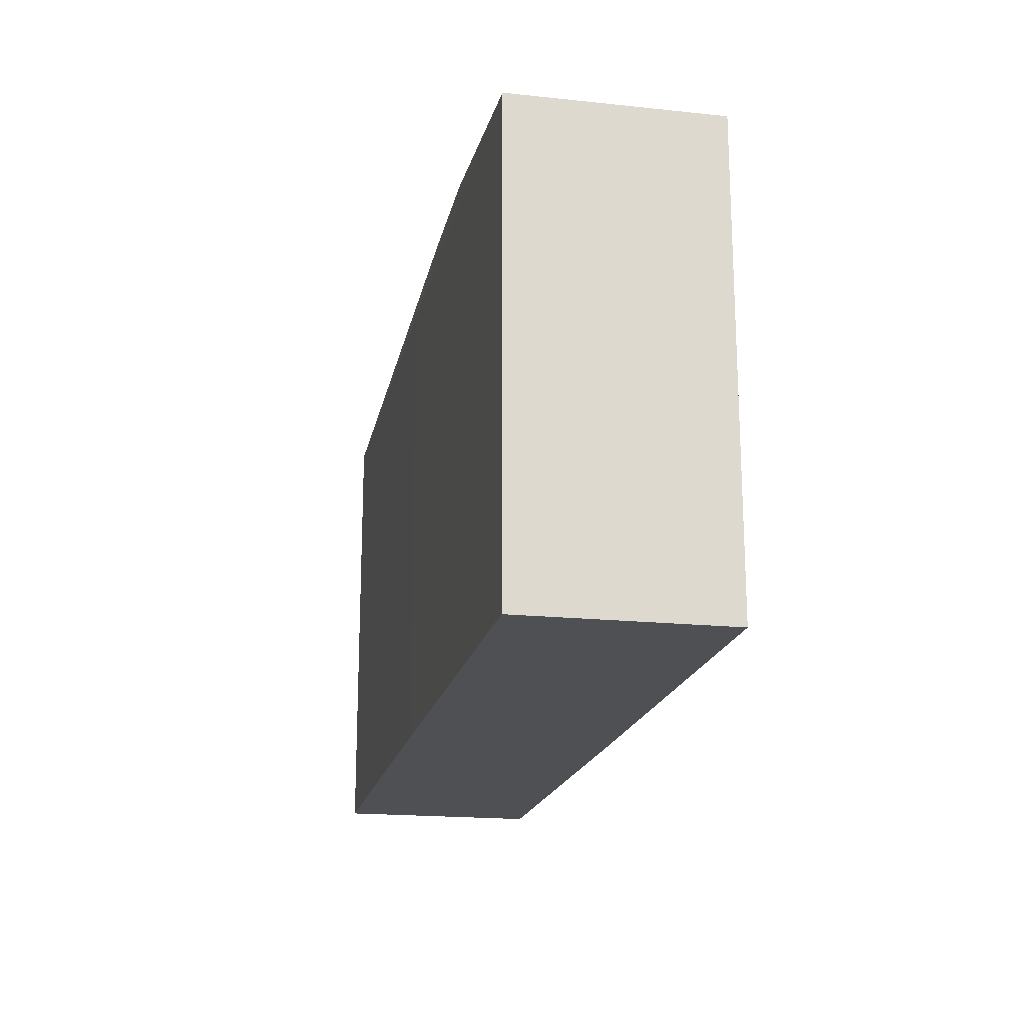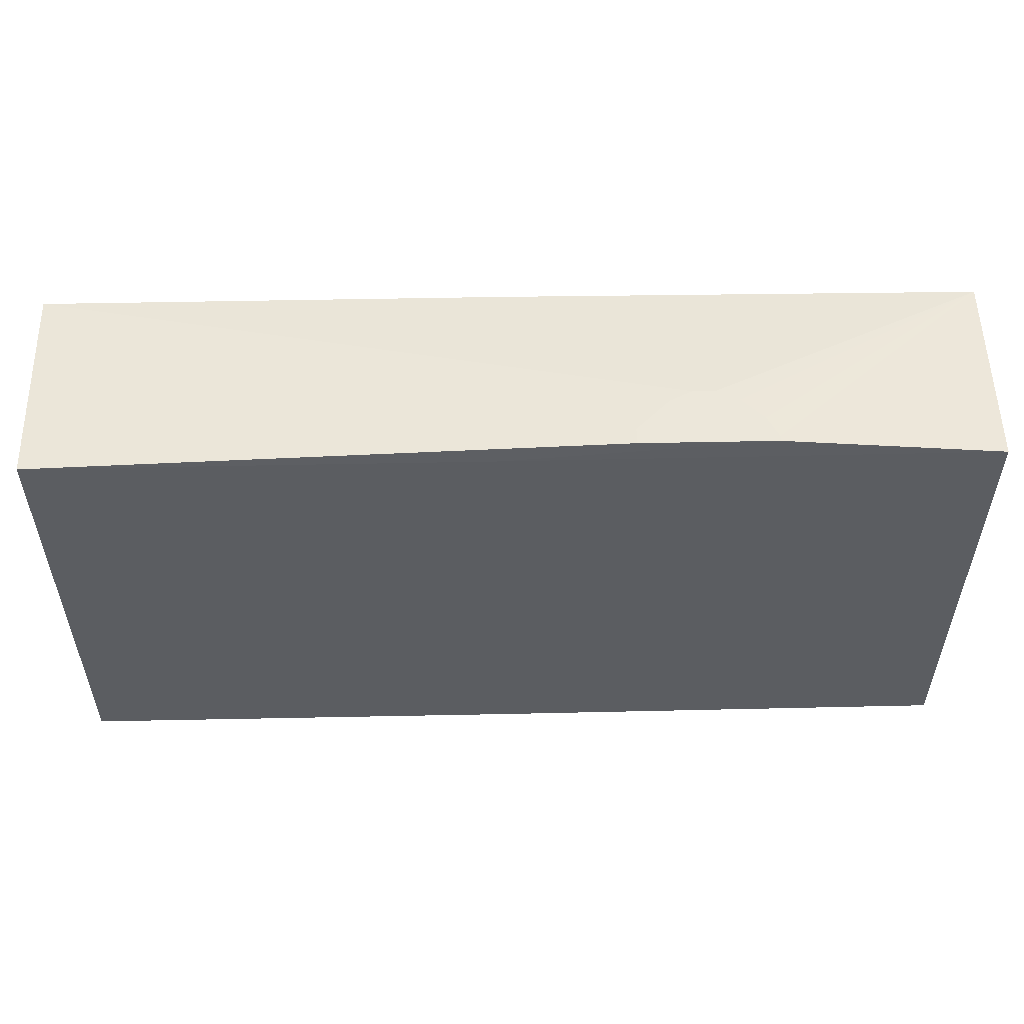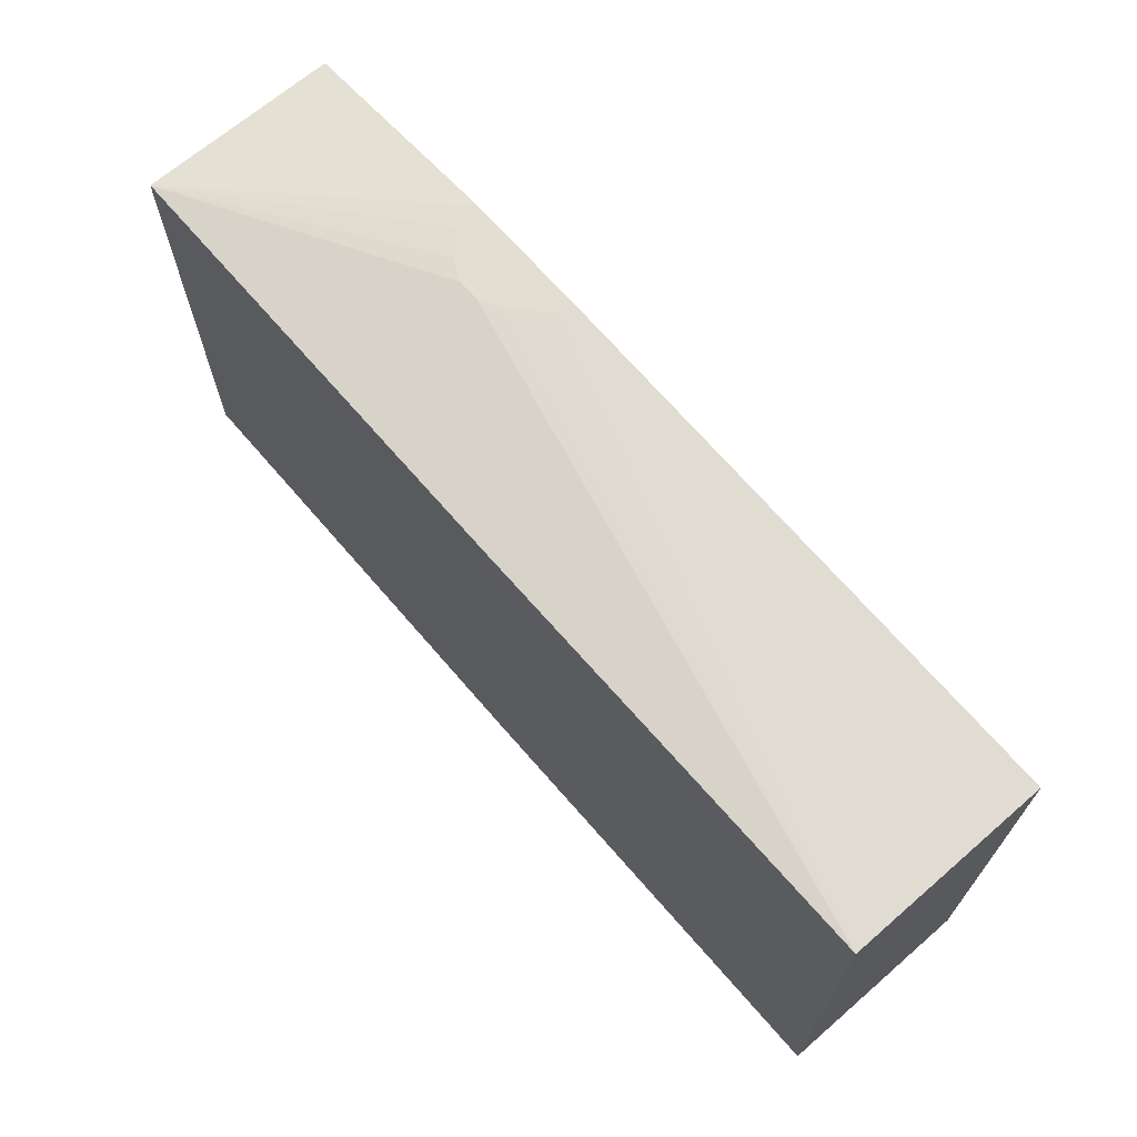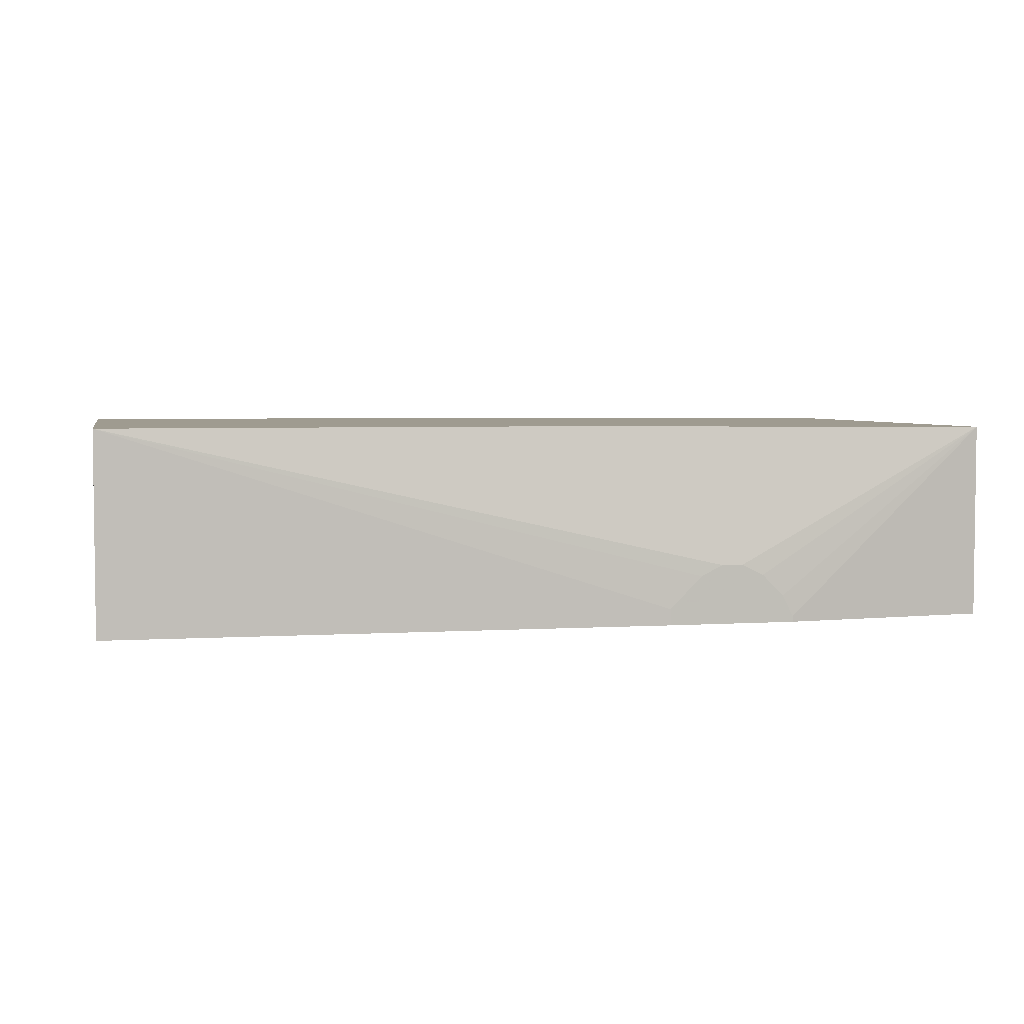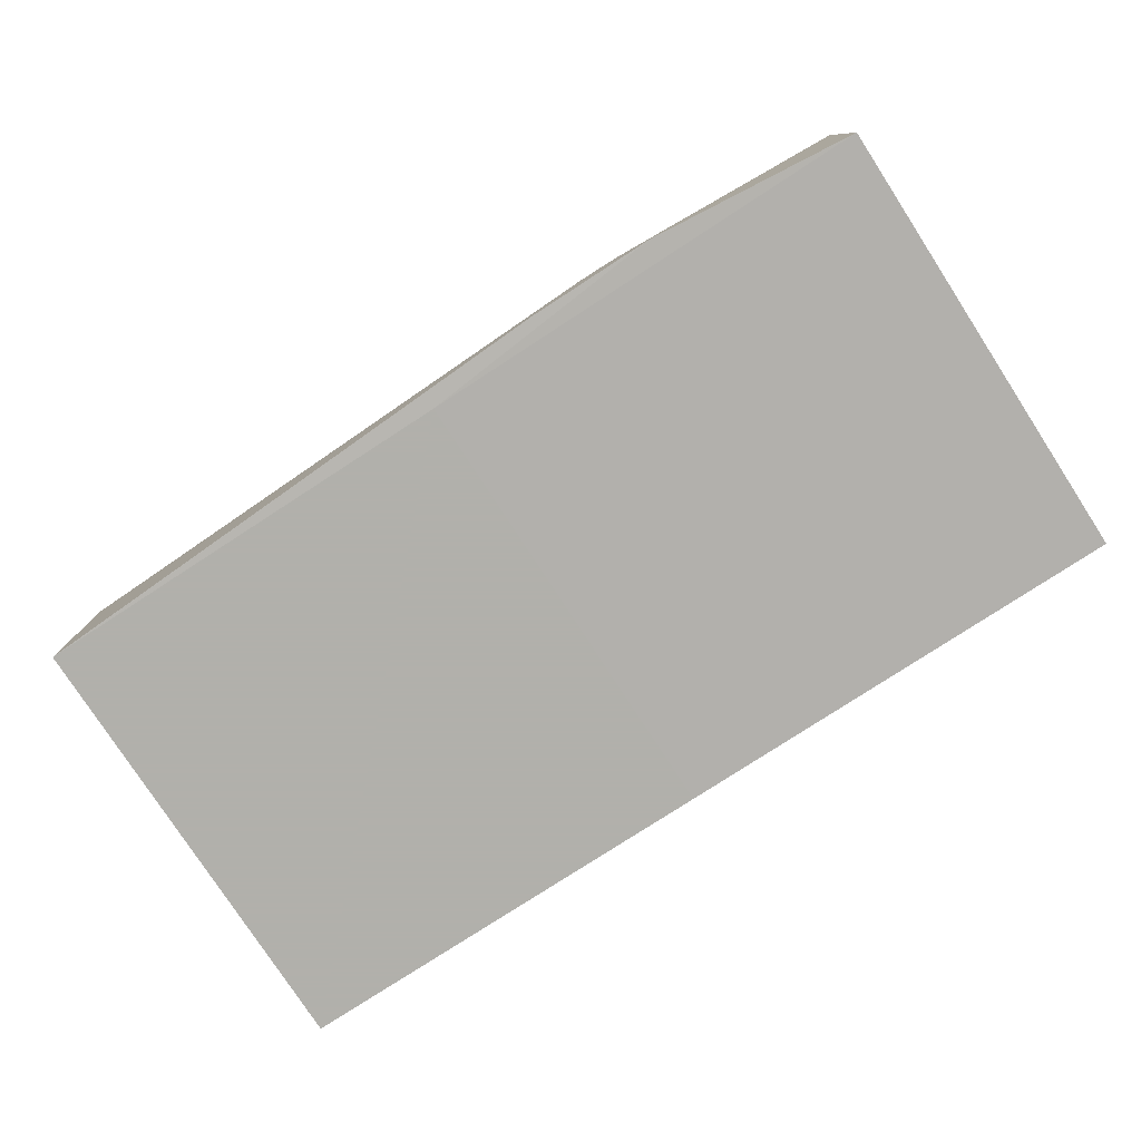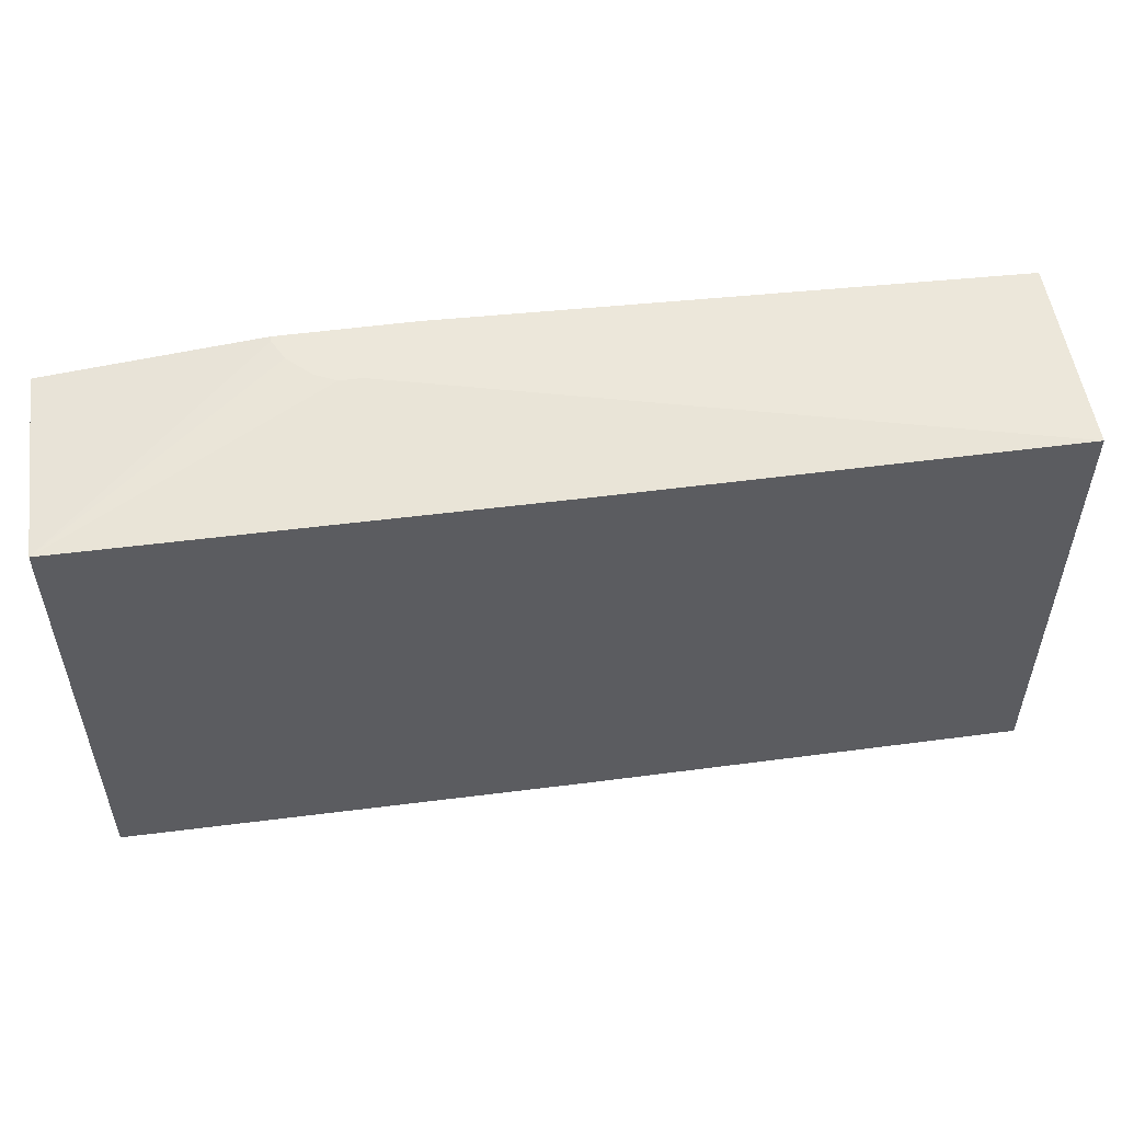
<metadata>
{"format":"obj","ext":"obj","renderer":"f3d","projection":"perspective","resolution":1024,"background":"white","views":[{"elev":-18.6,"azim":78.6,"up":"+Z"},{"elev":53.9,"azim":-1.2,"up":"+Z"},{"elev":67.7,"azim":-130.9,"up":"+Z"},{"elev":4.1,"azim":-12.3,"up":"+Y"},{"elev":-78.5,"azim":33.0,"up":"+Y"},{"elev":52.8,"azim":171.9,"up":"+Z"}]}
</metadata>
<code>
v 0.1776 0.008672 0.3728
v 0.3905 0.008672 0.3728
v 0.3018 0.1065 0.3728
v 0.3727 0.05327 0.3728
v 0.3373 0.08877 0.3728
v 0.7358 0.3318 0.3372
v 0.3905 0.01778 0.3728
v 0.7358 0.008672 0.3372
v 0.7358 0.008672 -0.4083
v -0.02427 0.006195 -0.4083
v -0.02427 0.006195 0.3373
v -0.7449 0.006195 0.3373
v -0.7449 0.006195 -0.4083
v -0.02427 0.3365 -0.4083
v 0.7358 0.3318 -0.4083
v -0.02427 0.3365 0.3373
v 0.2663 0.1065 0.3728
v 0.2308 0.08877 0.3728
v -0.7449 0.3365 0.3373
v -0.7449 0.3365 -0.4083
v 0.1776 0.03553 0.3728
f 15 6 9
f 15 14 6
f 16 6 14
f 16 3 6
f 17 3 16
f 17 18 3
f 17 19 18
f 17 16 19
f 12 19 13
f 20 19 14
f 20 13 19
f 20 14 13
f 12 1 19
f 21 19 1
f 21 1 18
f 18 1 3
f 16 14 19
f 15 9 14
f 21 18 19
f 10 13 9
f 2 3 1
f 4 3 2
f 5 3 4
f 5 6 3
f 5 4 6
f 7 6 4
f 7 2 6
f 7 4 2
f 9 13 14
f 8 9 6
f 8 10 9
f 8 11 10
f 8 2 11
f 11 2 1
f 11 1 12
f 11 12 13
f 10 11 13
f 8 6 2

</code>
